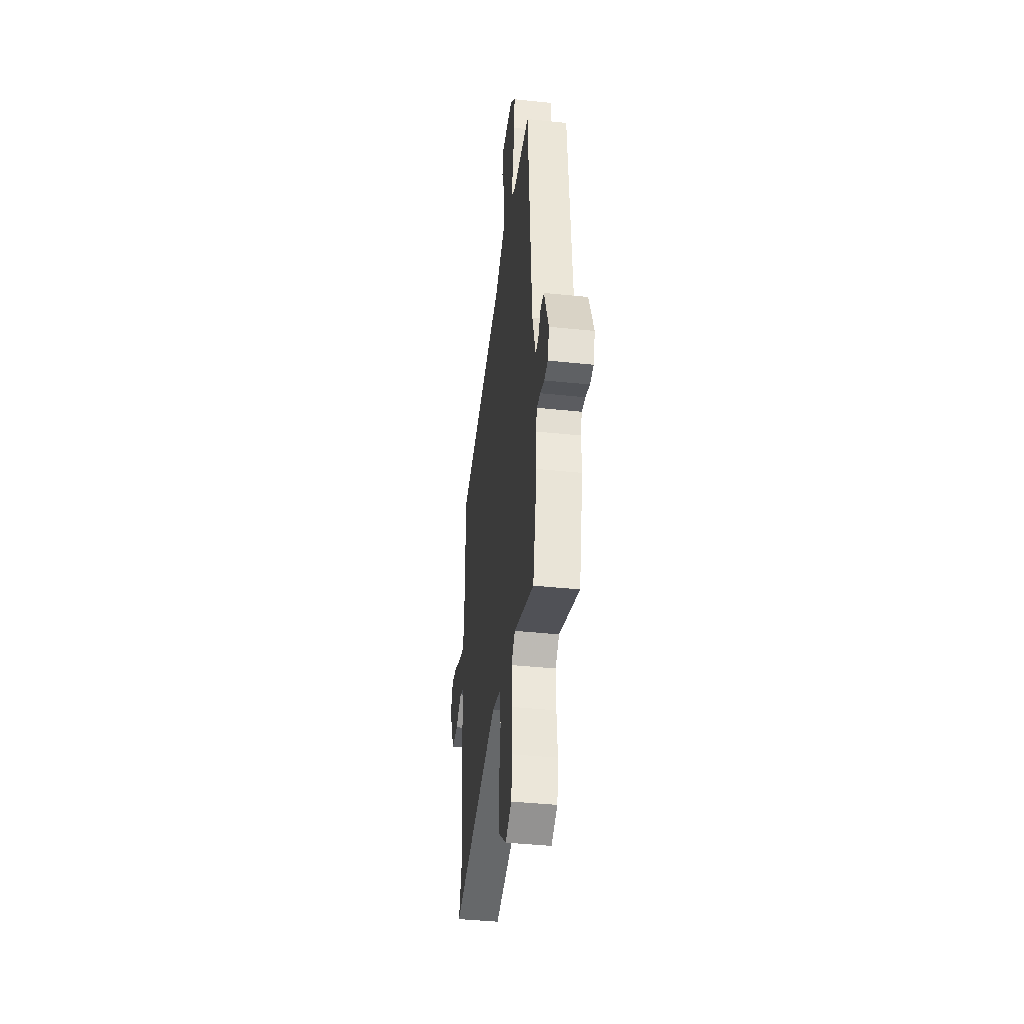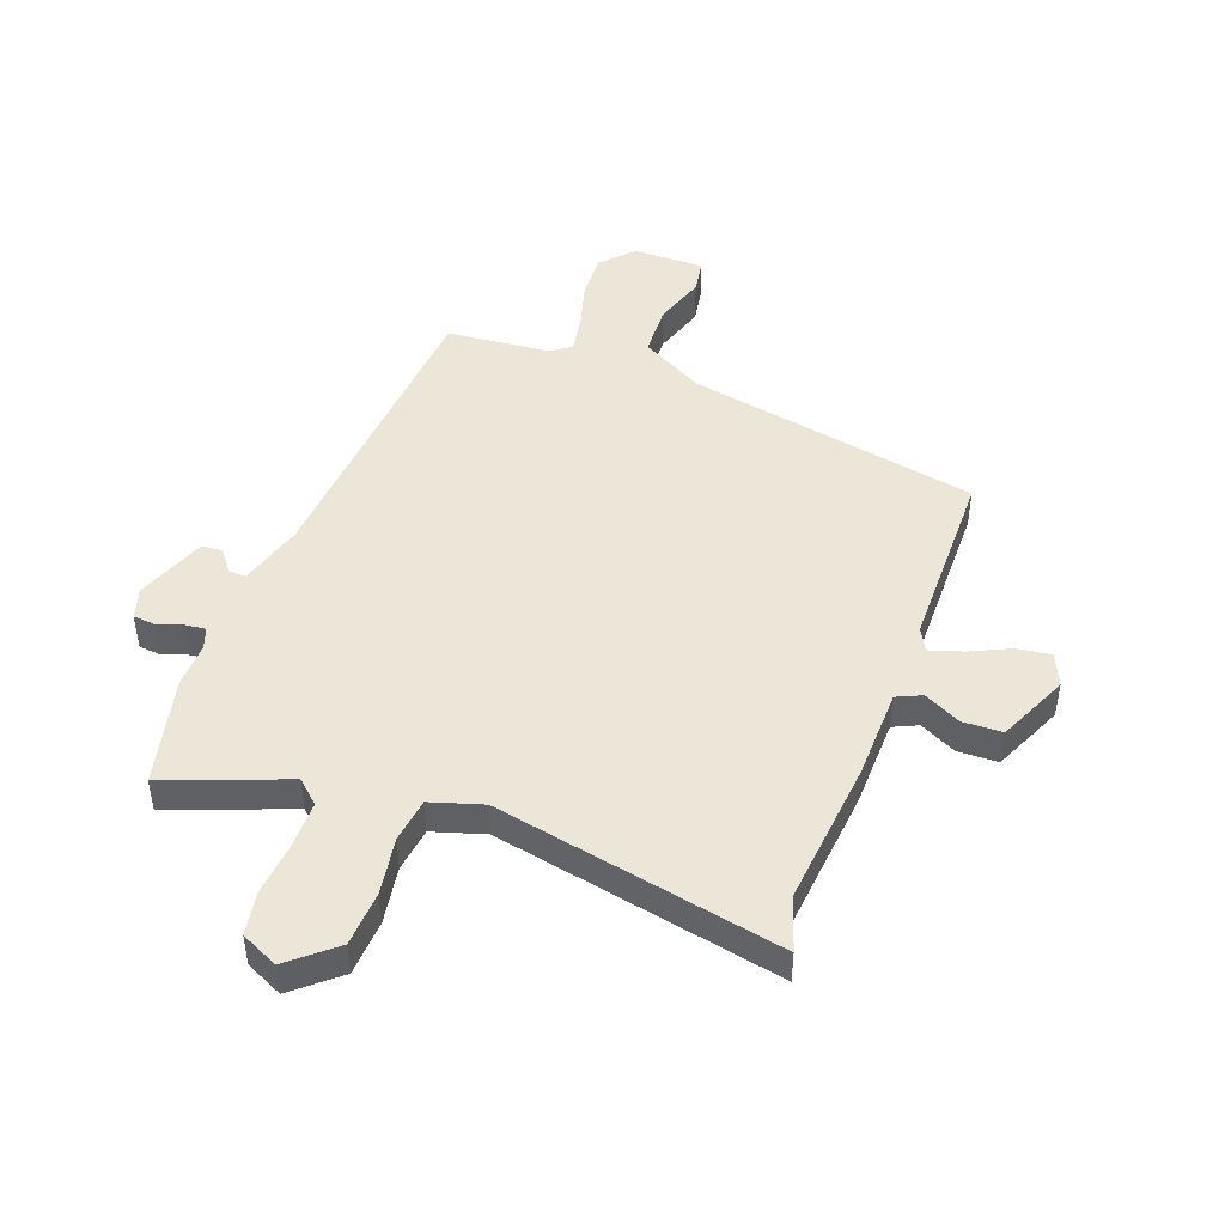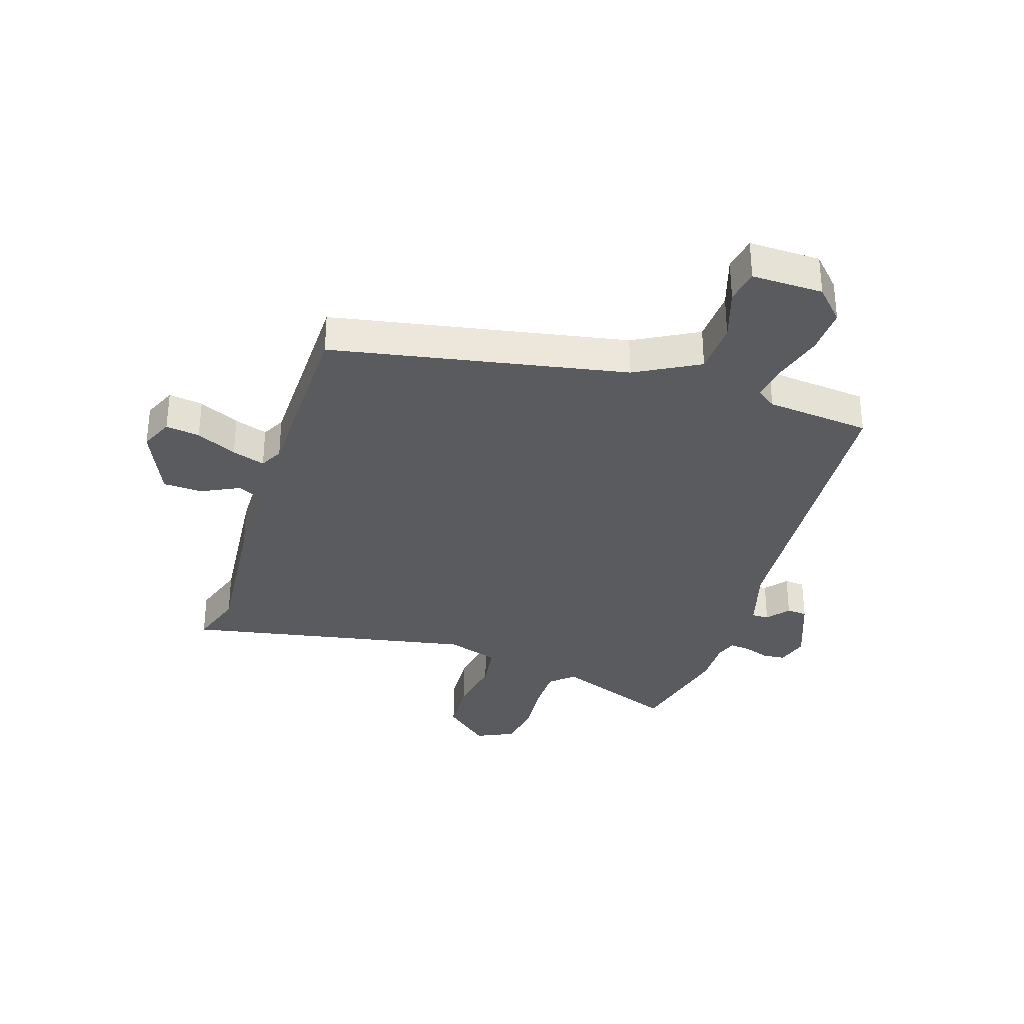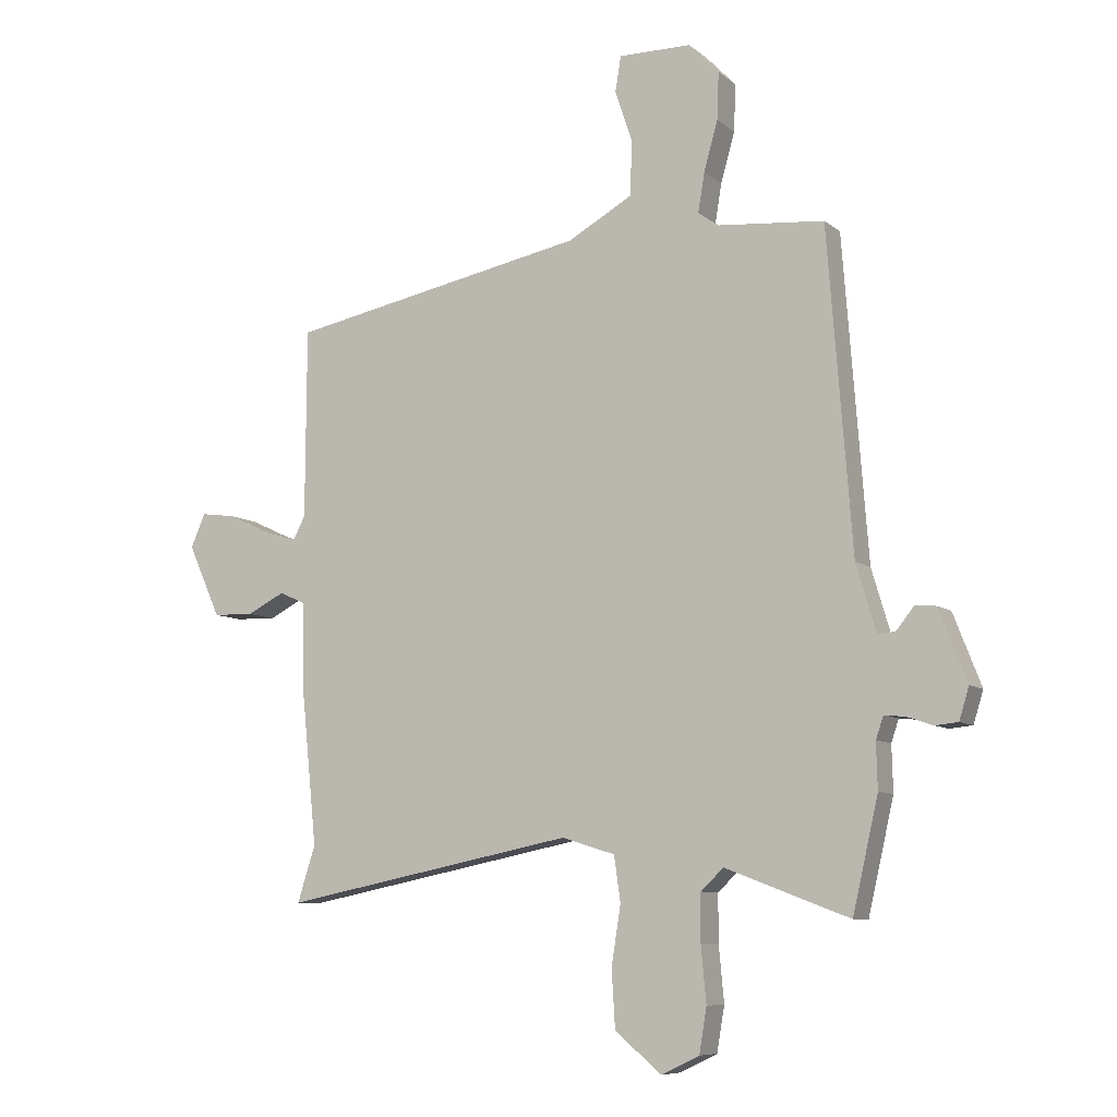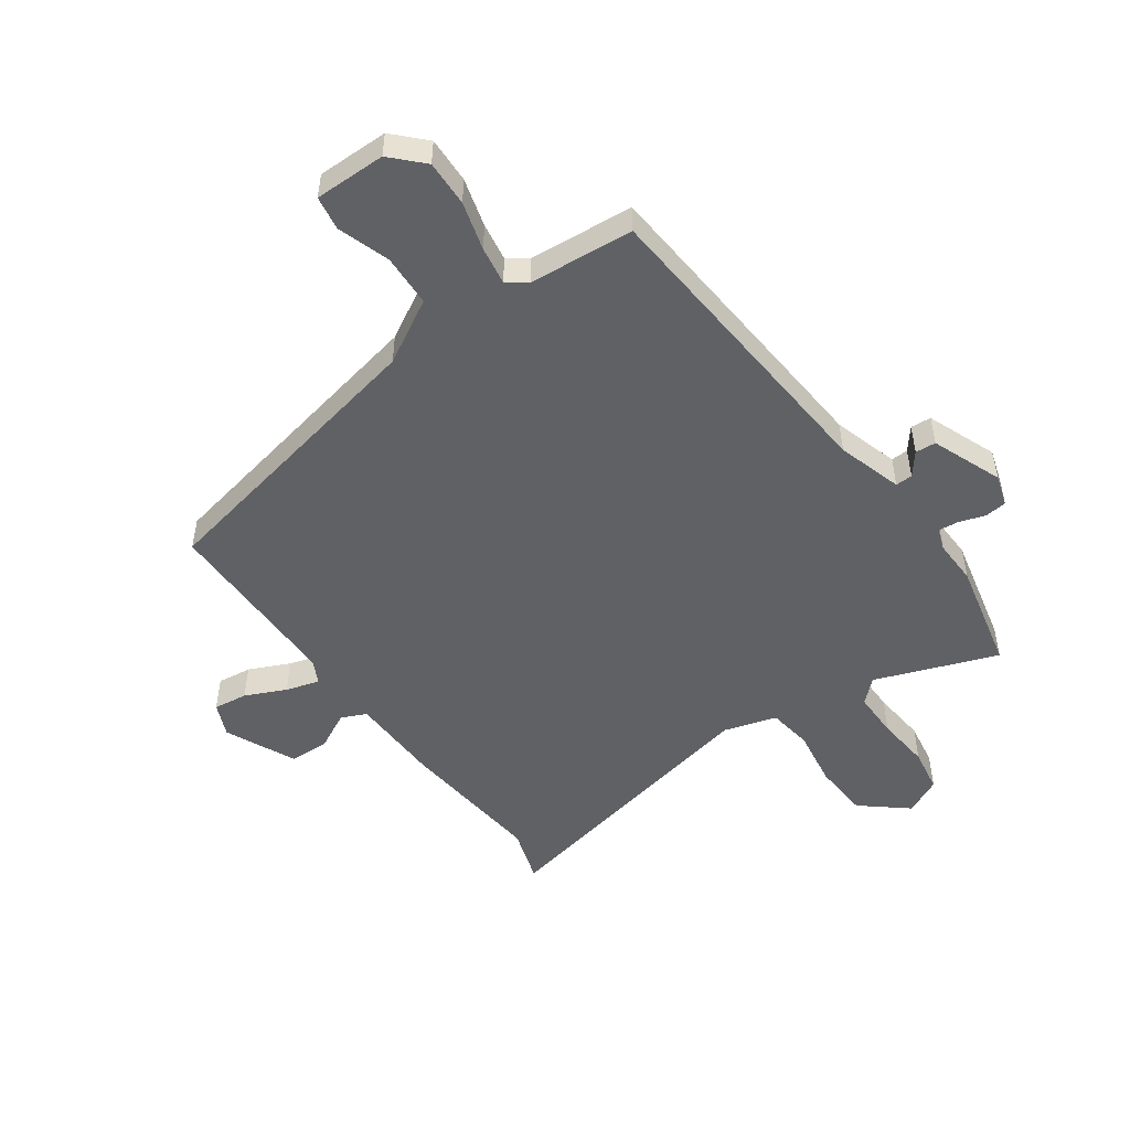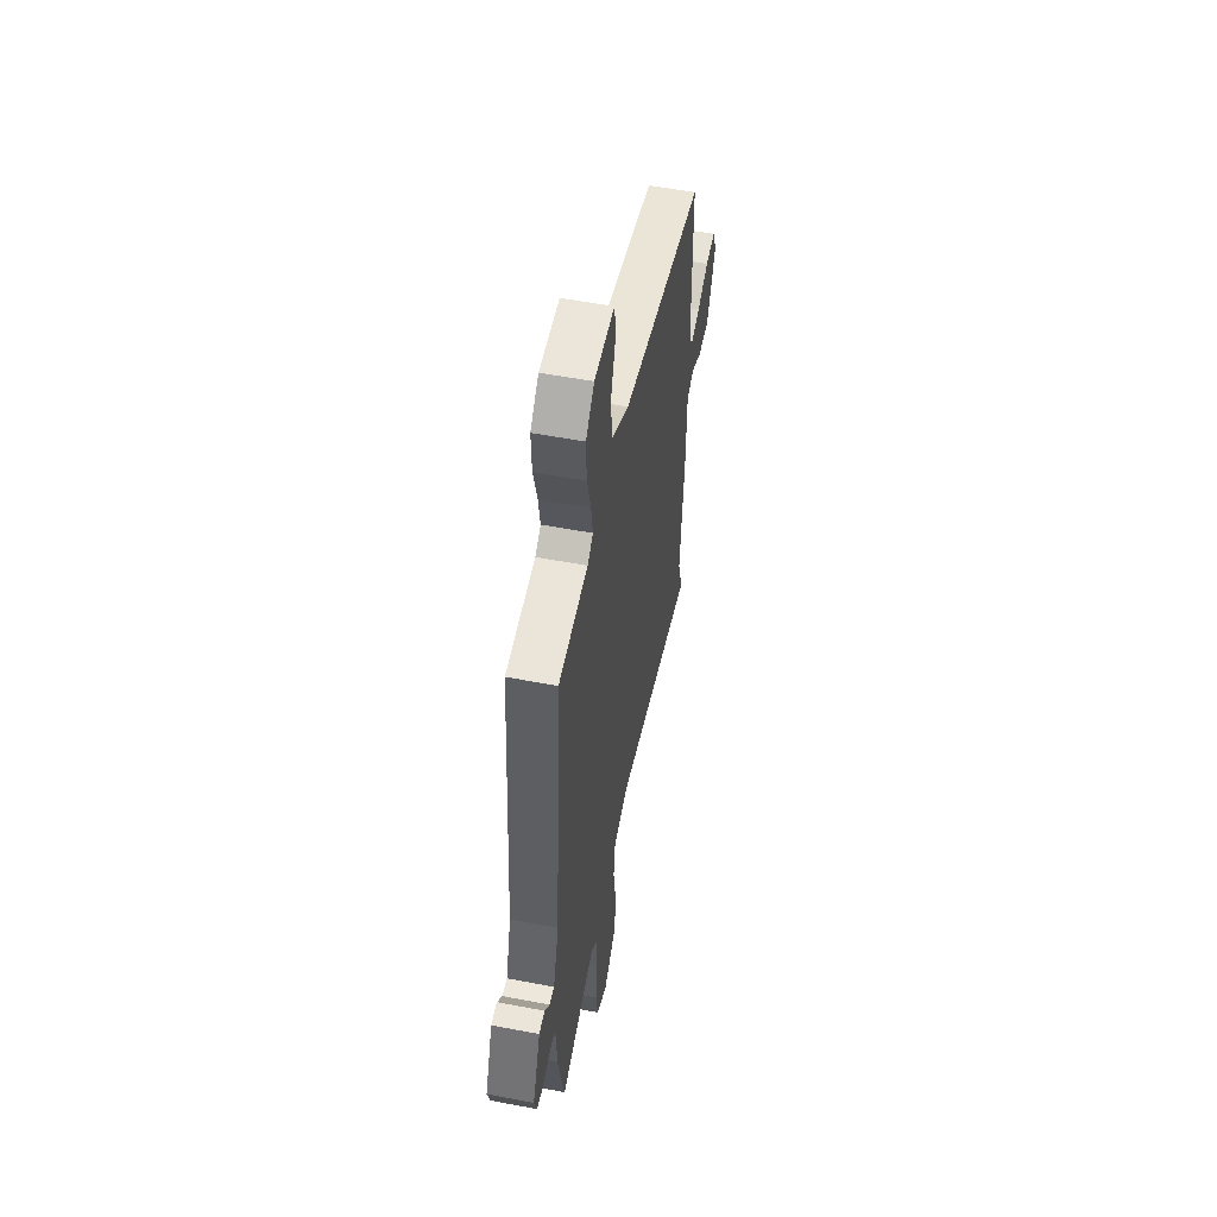
<metadata>
{"format":"obj","ext":"obj","renderer":"f3d","projection":"perspective","resolution":1024,"background":"white","views":[{"elev":-40.8,"azim":82.7,"up":"+Z"},{"elev":46.5,"azim":-159.9,"up":"+Y"},{"elev":-33.3,"azim":-18.3,"up":"+Y"},{"elev":-8.2,"azim":27.0,"up":"+Z"},{"elev":-50.4,"azim":35.7,"up":"+Y"},{"elev":54.0,"azim":101.5,"up":"+Z"}]}
</metadata>
<code>
v -0.519 0.07 -0.559
v -0.488 0.07 -0.463
v -0.514 0.07 -0.206
v -0.518 0.07 -0.046
v -0.562 0.07 -0.026
v -0.627 0.07 -0.059
v -0.697 0.07 -0.057
v -0.753 0.07 0.067
v -0.728 0.07 0.125
v -0.668 0.07 0.117
v -0.597 0.07 0.084
v -0.539 0.07 0.066
v -0.518 0.07 0.106
v -0.516 0.07 0.432
v -0.001 0.07 0.534
v 0.11 0.07 0.596
v 0.114 0.07 0.688
v 0.084 0.07 0.779
v 0.094 0.07 0.839
v 0.219 0.07 0.838
v 0.271 0.07 0.784
v 0.268 0.07 0.703
v 0.244 0.07 0.618
v 0.233 0.07 0.551
v 0.268 0.07 0.526
v 0.451 0.07 0.51
v 0.493 0.07 -0.039
v 0.527 0.07 -0.153
v 0.557 0.07 -0.152
v 0.588 0.07 -0.113
v 0.624 0.07 -0.116
v 0.672 0.07 -0.239
v 0.655 0.07 -0.294
v 0.616 0.07 -0.298
v 0.572 0.07 -0.283
v 0.535 0.07 -0.279
v 0.522 0.07 -0.317
v 0.524 0.07 -0.396
v 0.48 0.07 -0.588
v 0.267 0.07 -0.508
v 0.227 0.07 -0.545
v 0.227 0.07 -0.626
v 0.236 0.07 -0.721
v 0.223 0.07 -0.798
v 0.158 0.07 -0.829
v 0.078 0.07 -0.762
v 0.072 0.07 -0.664
v 0.088 0.07 -0.563
v 0.077 0.07 -0.485
v -0.015 0.07 -0.457
v -0.519 0 -0.559
v -0.488 0 -0.463
v -0.514 0 -0.206
v -0.518 0 -0.046
v -0.562 0 -0.026
v -0.627 0 -0.059
v -0.697 0 -0.057
v -0.753 0 0.067
v -0.728 0 0.125
v -0.668 0 0.117
v -0.597 0 0.084
v -0.539 0 0.066
v -0.518 0 0.106
v -0.516 0 0.432
v -0.001 0 0.534
v 0.11 0 0.596
v 0.114 0 0.688
v 0.084 0 0.779
v 0.094 0 0.839
v 0.219 0 0.838
v 0.271 0 0.784
v 0.268 0 0.703
v 0.244 0 0.618
v 0.233 0 0.551
v 0.268 0 0.526
v 0.451 0 0.51
v 0.493 0 -0.039
v 0.527 0 -0.153
v 0.557 0 -0.152
v 0.588 0 -0.113
v 0.624 0 -0.116
v 0.672 0 -0.239
v 0.655 0 -0.294
v 0.616 0 -0.298
v 0.572 0 -0.283
v 0.535 0 -0.279
v 0.522 0 -0.317
v 0.524 0 -0.396
v 0.48 0 -0.588
v 0.267 0 -0.508
v 0.227 0 -0.545
v 0.227 0 -0.626
v 0.236 0 -0.721
v 0.223 0 -0.798
v 0.158 0 -0.829
v 0.078 0 -0.762
v 0.072 0 -0.664
v 0.088 0 -0.563
v 0.077 0 -0.485
v -0.015 0 -0.457
f 46 47 48
f 45 46 48
f 44 45 48
f 43 44 48
f 42 43 48
f 41 42 48 49
f 40 41 49
f 37 38 39 40
f 40 49 50
f 37 40 50
f 36 37 50
f 33 34 35
f 32 33 35
f 31 32 35
f 30 31 35
f 29 30 35
f 28 29 35 36
f 50 1 2
f 36 50 2
f 28 36 2
f 27 28 2
f 21 22 23
f 20 21 23
f 19 20 23
f 18 19 23
f 17 18 23
f 16 17 23 24
f 15 16 24 25
f 2 3 4
f 27 2 4
f 26 27 4
f 25 26 4
f 15 25 4
f 14 15 4
f 13 14 4
f 9 10 11
f 8 9 11
f 7 8 11
f 6 7 11
f 5 6 11
f 12 13 4 5
f 5 11 12
f 98 97 96
f 98 96 95
f 98 95 94
f 98 94 93
f 98 93 92
f 99 98 92 91
f 99 91 90
f 90 89 88 87
f 100 99 90
f 100 90 87
f 100 87 86
f 85 84 83
f 85 83 82
f 85 82 81
f 85 81 80
f 85 80 79
f 86 85 79 78
f 52 51 100
f 52 100 86
f 52 86 78
f 52 78 77
f 73 72 71
f 73 71 70
f 73 70 69
f 73 69 68
f 73 68 67
f 74 73 67 66
f 75 74 66 65
f 54 53 52
f 54 52 77
f 54 77 76
f 54 76 75
f 54 75 65
f 54 65 64
f 54 64 63
f 61 60 59
f 61 59 58
f 61 58 57
f 61 57 56
f 61 56 55
f 55 54 63 62
f 62 61 55
f 1 51 52 2
f 2 52 53 3
f 3 53 54 4
f 4 54 55 5
f 5 55 56 6
f 6 56 57 7
f 7 57 58 8
f 8 58 59 9
f 9 59 60 10
f 10 60 61 11
f 11 61 62 12
f 12 62 63 13
f 13 63 64 14
f 14 64 65 15
f 15 65 66 16
f 16 66 67 17
f 17 67 68 18
f 18 68 69 19
f 19 69 70 20
f 20 70 71 21
f 21 71 72 22
f 22 72 73 23
f 23 73 74 24
f 24 74 75 25
f 25 75 76 26
f 26 76 77 27
f 27 77 78 28
f 28 78 79 29
f 29 79 80 30
f 30 80 81 31
f 31 81 82 32
f 32 82 83 33
f 33 83 84 34
f 34 84 85 35
f 35 85 86 36
f 36 86 87 37
f 37 87 88 38
f 38 88 89 39
f 39 89 90 40
f 40 90 91 41
f 41 91 92 42
f 42 92 93 43
f 43 93 94 44
f 44 94 95 45
f 45 95 96 46
f 46 96 97 47
f 47 97 98 48
f 48 98 99 49
f 49 99 100 50
f 50 100 51 1

</code>
